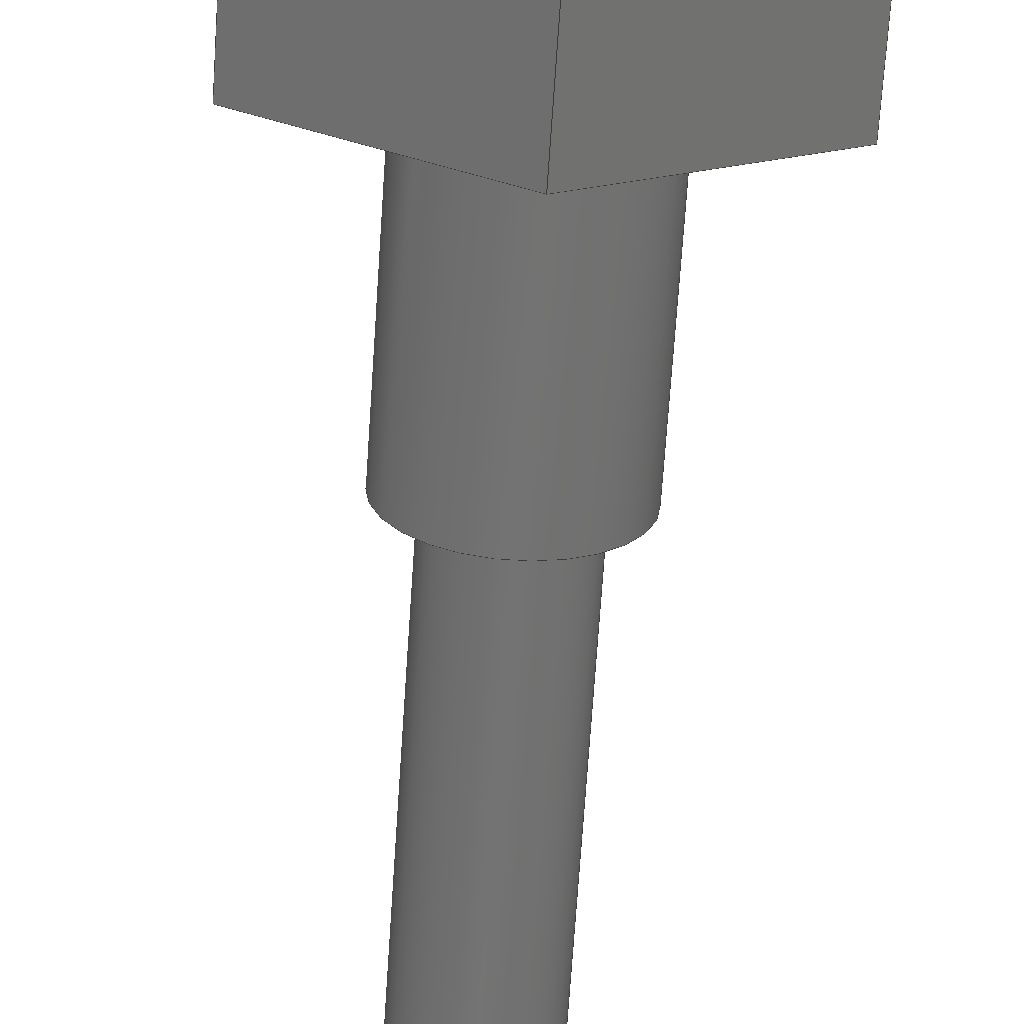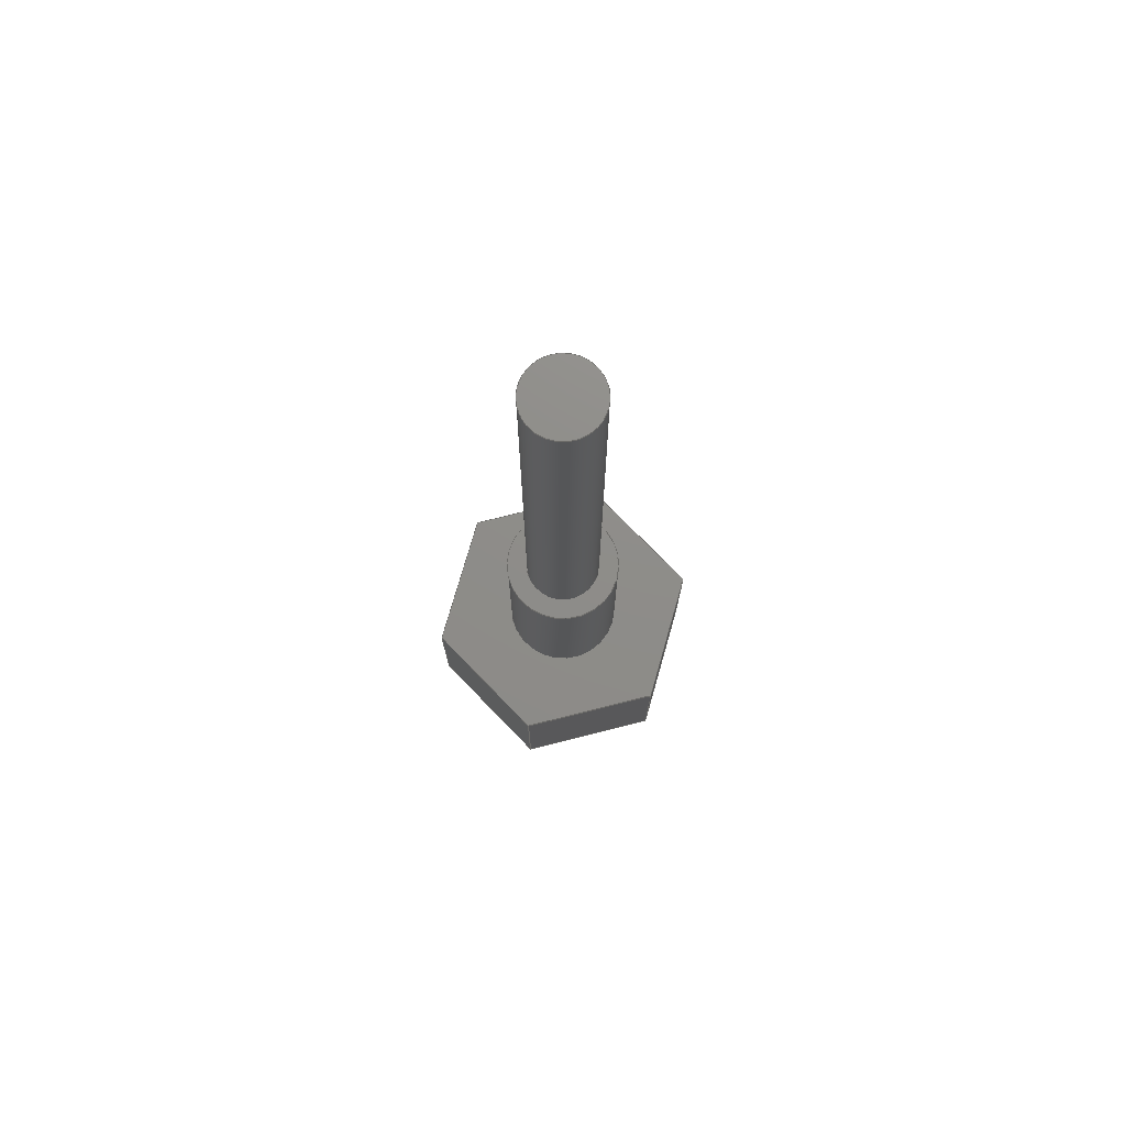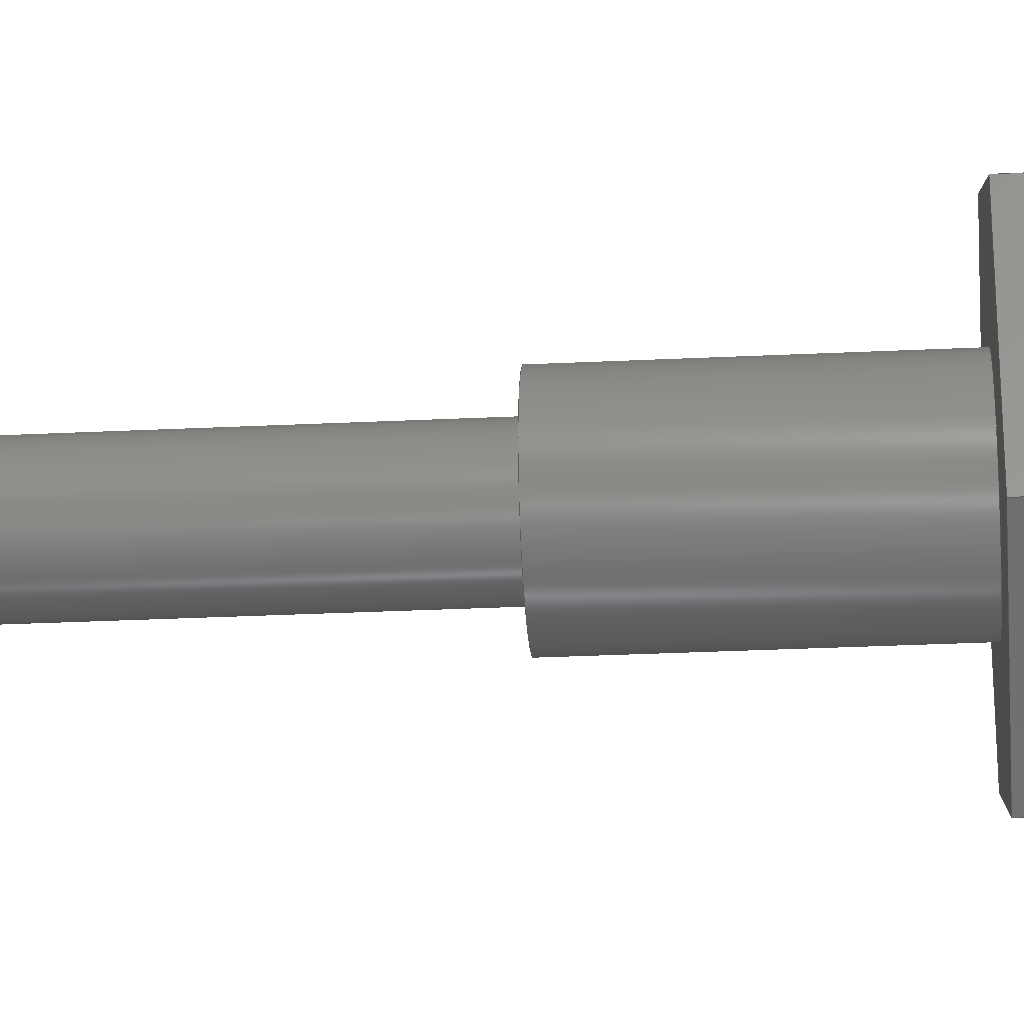
<metadata>
{"format":"step","ext":"step","renderer":"f3d","projection":"perspective","resolution":1024,"background":"white","views":[{"elev":-65.1,"azim":-3.7,"up":"+Z"},{"elev":74.3,"azim":-164.1,"up":"+Y"},{"elev":-29.5,"azim":-85.9,"up":"+Z"}]}
</metadata>
<code>
ISO-10303-21;
DATA;
#1=MECHANICAL_DESIGN_GEOMETRIC_PRESENTATION_REPRESENTATION('',(#4),#375);
#2=SHAPE_REPRESENTATION_RELATIONSHIP('SRR','None',#382,#3);
#3=ADVANCED_BREP_SHAPE_REPRESENTATION('',(#5),#374);
#4=STYLED_ITEM('',(#391),#5);
#5=MANIFOLD_SOLID_BREP('Body1',#215);
#6=FACE_BOUND('',#40,.T.);
#7=FACE_BOUND('',#48,.T.);
#8=FACE_BOUND('',#50,.T.);
#9=PLANE('',#232);
#10=PLANE('',#236);
#11=PLANE('',#240);
#12=PLANE('',#241);
#13=PLANE('',#242);
#14=PLANE('',#243);
#15=PLANE('',#244);
#16=PLANE('',#245);
#17=PLANE('',#246);
#18=PLANE('',#247);
#19=PLANE('',#248);
#20=FACE_OUTER_BOUND('',#34,.T.);
#21=FACE_OUTER_BOUND('',#35,.T.);
#22=FACE_OUTER_BOUND('',#36,.T.);
#23=FACE_OUTER_BOUND('',#37,.T.);
#24=FACE_OUTER_BOUND('',#38,.T.);
#25=FACE_OUTER_BOUND('',#39,.T.);
#26=FACE_OUTER_BOUND('',#41,.T.);
#27=FACE_OUTER_BOUND('',#42,.T.);
#28=FACE_OUTER_BOUND('',#43,.T.);
#29=FACE_OUTER_BOUND('',#44,.T.);
#30=FACE_OUTER_BOUND('',#45,.T.);
#31=FACE_OUTER_BOUND('',#46,.T.);
#32=FACE_OUTER_BOUND('',#47,.T.);
#33=FACE_OUTER_BOUND('',#49,.T.);
#34=EDGE_LOOP('',(#144,#145,#146,#147));
#35=EDGE_LOOP('',(#148));
#36=EDGE_LOOP('',(#149,#150,#151,#152));
#37=EDGE_LOOP('',(#153));
#38=EDGE_LOOP('',(#154,#155,#156,#157));
#39=EDGE_LOOP('',(#158));
#40=EDGE_LOOP('',(#159));
#41=EDGE_LOOP('',(#160,#161,#162,#163));
#42=EDGE_LOOP('',(#164,#165,#166,#167));
#43=EDGE_LOOP('',(#168,#169,#170,#171));
#44=EDGE_LOOP('',(#172,#173,#174,#175));
#45=EDGE_LOOP('',(#176,#177,#178,#179));
#46=EDGE_LOOP('',(#180,#181,#182,#183));
#47=EDGE_LOOP('',(#184,#185,#186,#187,#188,#189));
#48=EDGE_LOOP('',(#190));
#49=EDGE_LOOP('',(#191,#192,#193,#194,#195,#196));
#50=EDGE_LOOP('',(#197));
#51=LINE('',#317,#72);
#52=LINE('',#324,#73);
#53=LINE('',#331,#74);
#54=LINE('',#337,#75);
#55=LINE('',#339,#76);
#56=LINE('',#341,#77);
#57=LINE('',#342,#78);
#58=LINE('',#345,#79);
#59=LINE('',#347,#80);
#60=LINE('',#348,#81);
#61=LINE('',#351,#82);
#62=LINE('',#353,#83);
#63=LINE('',#354,#84);
#64=LINE('',#357,#85);
#65=LINE('',#359,#86);
#66=LINE('',#360,#87);
#67=LINE('',#363,#88);
#68=LINE('',#365,#89);
#69=LINE('',#366,#90);
#70=LINE('',#368,#91);
#71=LINE('',#369,#92);
#72=VECTOR('',#255,0.134);
#73=VECTOR('',#264,0.134);
#74=VECTOR('',#273,0.2065);
#75=VECTOR('',#280,1);
#76=VECTOR('',#281,1);
#77=VECTOR('',#282,1);
#78=VECTOR('',#283,1);
#79=VECTOR('',#286,1);
#80=VECTOR('',#287,1);
#81=VECTOR('',#288,1);
#82=VECTOR('',#291,1);
#83=VECTOR('',#292,1);
#84=VECTOR('',#293,1);
#85=VECTOR('',#296,1);
#86=VECTOR('',#297,1);
#87=VECTOR('',#298,1);
#88=VECTOR('',#301,1);
#89=VECTOR('',#302,1);
#90=VECTOR('',#303,1);
#91=VECTOR('',#306,1);
#92=VECTOR('',#307,1);
#93=CIRCLE('',#230,0.134);
#94=CIRCLE('',#231,0.134);
#95=CIRCLE('',#234,0.134);
#96=CIRCLE('',#235,0.134);
#97=CIRCLE('',#238,0.2065);
#98=CIRCLE('',#239,0.2065);
#99=VERTEX_POINT('',#314);
#100=VERTEX_POINT('',#316);
#101=VERTEX_POINT('',#321);
#102=VERTEX_POINT('',#323);
#103=VERTEX_POINT('',#328);
#104=VERTEX_POINT('',#330);
#105=VERTEX_POINT('',#335);
#106=VERTEX_POINT('',#336);
#107=VERTEX_POINT('',#338);
#108=VERTEX_POINT('',#340);
#109=VERTEX_POINT('',#344);
#110=VERTEX_POINT('',#346);
#111=VERTEX_POINT('',#350);
#112=VERTEX_POINT('',#352);
#113=VERTEX_POINT('',#356);
#114=VERTEX_POINT('',#358);
#115=VERTEX_POINT('',#362);
#116=VERTEX_POINT('',#364);
#117=EDGE_CURVE('',#99,#99,#93,.T.);
#118=EDGE_CURVE('',#99,#100,#51,.T.);
#119=EDGE_CURVE('',#100,#100,#94,.T.);
#120=EDGE_CURVE('',#101,#101,#95,.T.);
#121=EDGE_CURVE('',#101,#102,#52,.T.);
#122=EDGE_CURVE('',#102,#102,#96,.T.);
#123=EDGE_CURVE('',#103,#103,#97,.T.);
#124=EDGE_CURVE('',#103,#104,#53,.T.);
#125=EDGE_CURVE('',#104,#104,#98,.T.);
#126=EDGE_CURVE('',#105,#106,#54,.T.);
#127=EDGE_CURVE('',#106,#107,#55,.T.);
#128=EDGE_CURVE('',#108,#107,#56,.T.);
#129=EDGE_CURVE('',#105,#108,#57,.T.);
#130=EDGE_CURVE('',#109,#105,#58,.T.);
#131=EDGE_CURVE('',#110,#108,#59,.T.);
#132=EDGE_CURVE('',#109,#110,#60,.T.);
#133=EDGE_CURVE('',#111,#109,#61,.T.);
#134=EDGE_CURVE('',#112,#110,#62,.T.);
#135=EDGE_CURVE('',#111,#112,#63,.T.);
#136=EDGE_CURVE('',#113,#111,#64,.T.);
#137=EDGE_CURVE('',#114,#112,#65,.T.);
#138=EDGE_CURVE('',#113,#114,#66,.T.);
#139=EDGE_CURVE('',#115,#113,#67,.T.);
#140=EDGE_CURVE('',#116,#114,#68,.T.);
#141=EDGE_CURVE('',#115,#116,#69,.T.);
#142=EDGE_CURVE('',#106,#115,#70,.T.);
#143=EDGE_CURVE('',#107,#116,#71,.T.);
#144=ORIENTED_EDGE('',*,*,#117,.F.);
#145=ORIENTED_EDGE('',*,*,#118,.T.);
#146=ORIENTED_EDGE('',*,*,#119,.F.);
#147=ORIENTED_EDGE('',*,*,#118,.F.);
#148=ORIENTED_EDGE('',*,*,#117,.T.);
#149=ORIENTED_EDGE('',*,*,#120,.F.);
#150=ORIENTED_EDGE('',*,*,#121,.T.);
#151=ORIENTED_EDGE('',*,*,#122,.F.);
#152=ORIENTED_EDGE('',*,*,#121,.F.);
#153=ORIENTED_EDGE('',*,*,#120,.T.);
#154=ORIENTED_EDGE('',*,*,#123,.F.);
#155=ORIENTED_EDGE('',*,*,#124,.T.);
#156=ORIENTED_EDGE('',*,*,#125,.F.);
#157=ORIENTED_EDGE('',*,*,#124,.F.);
#158=ORIENTED_EDGE('',*,*,#123,.T.);
#159=ORIENTED_EDGE('',*,*,#122,.T.);
#160=ORIENTED_EDGE('',*,*,#126,.T.);
#161=ORIENTED_EDGE('',*,*,#127,.T.);
#162=ORIENTED_EDGE('',*,*,#128,.F.);
#163=ORIENTED_EDGE('',*,*,#129,.F.);
#164=ORIENTED_EDGE('',*,*,#130,.T.);
#165=ORIENTED_EDGE('',*,*,#129,.T.);
#166=ORIENTED_EDGE('',*,*,#131,.F.);
#167=ORIENTED_EDGE('',*,*,#132,.F.);
#168=ORIENTED_EDGE('',*,*,#133,.T.);
#169=ORIENTED_EDGE('',*,*,#132,.T.);
#170=ORIENTED_EDGE('',*,*,#134,.F.);
#171=ORIENTED_EDGE('',*,*,#135,.F.);
#172=ORIENTED_EDGE('',*,*,#136,.T.);
#173=ORIENTED_EDGE('',*,*,#135,.T.);
#174=ORIENTED_EDGE('',*,*,#137,.F.);
#175=ORIENTED_EDGE('',*,*,#138,.F.);
#176=ORIENTED_EDGE('',*,*,#139,.T.);
#177=ORIENTED_EDGE('',*,*,#138,.T.);
#178=ORIENTED_EDGE('',*,*,#140,.F.);
#179=ORIENTED_EDGE('',*,*,#141,.F.);
#180=ORIENTED_EDGE('',*,*,#142,.T.);
#181=ORIENTED_EDGE('',*,*,#141,.T.);
#182=ORIENTED_EDGE('',*,*,#143,.F.);
#183=ORIENTED_EDGE('',*,*,#127,.F.);
#184=ORIENTED_EDGE('',*,*,#143,.T.);
#185=ORIENTED_EDGE('',*,*,#140,.T.);
#186=ORIENTED_EDGE('',*,*,#137,.T.);
#187=ORIENTED_EDGE('',*,*,#134,.T.);
#188=ORIENTED_EDGE('',*,*,#131,.T.);
#189=ORIENTED_EDGE('',*,*,#128,.T.);
#190=ORIENTED_EDGE('',*,*,#125,.T.);
#191=ORIENTED_EDGE('',*,*,#142,.F.);
#192=ORIENTED_EDGE('',*,*,#126,.F.);
#193=ORIENTED_EDGE('',*,*,#130,.F.);
#194=ORIENTED_EDGE('',*,*,#133,.F.);
#195=ORIENTED_EDGE('',*,*,#136,.F.);
#196=ORIENTED_EDGE('',*,*,#139,.F.);
#197=ORIENTED_EDGE('',*,*,#119,.T.);
#198=CYLINDRICAL_SURFACE('',#229,0.134);
#199=CYLINDRICAL_SURFACE('',#233,0.134);
#200=CYLINDRICAL_SURFACE('',#237,0.2065);
#201=ADVANCED_FACE('',(#20),#198,.T.);
#202=ADVANCED_FACE('',(#21),#9,.T.);
#203=ADVANCED_FACE('',(#22),#199,.T.);
#204=ADVANCED_FACE('',(#23),#10,.T.);
#205=ADVANCED_FACE('',(#24),#200,.T.);
#206=ADVANCED_FACE('',(#25,#6),#11,.T.);
#207=ADVANCED_FACE('',(#26),#12,.T.);
#208=ADVANCED_FACE('',(#27),#13,.T.);
#209=ADVANCED_FACE('',(#28),#14,.T.);
#210=ADVANCED_FACE('',(#29),#15,.T.);
#211=ADVANCED_FACE('',(#30),#16,.T.);
#212=ADVANCED_FACE('',(#31),#17,.T.);
#213=ADVANCED_FACE('',(#32,#7),#18,.T.);
#214=ADVANCED_FACE('',(#33,#8),#19,.F.);
#215=CLOSED_SHELL('',(#201,#202,#203,#204,#205,#206,#207,#208,#209,#210,
#211,#212,#213,#214));
#216=DERIVED_UNIT_ELEMENT(#218,1);
#217=DERIVED_UNIT_ELEMENT(#377,3);
#218=(
MASS_UNIT()
NAMED_UNIT(*)
SI_UNIT(.KILO.,.GRAM.)
);
#219=DERIVED_UNIT((#216,#217));
#220=MEASURE_REPRESENTATION_ITEM('density measure',
POSITIVE_RATIO_MEASURE(7850),#219);
#221=PROPERTY_DEFINITION_REPRESENTATION(#226,#223);
#222=PROPERTY_DEFINITION_REPRESENTATION(#227,#224);
#223=REPRESENTATION('material name',(#225),#374);
#224=REPRESENTATION('density',(#220),#374);
#225=DESCRIPTIVE_REPRESENTATION_ITEM('Steel','Steel');
#226=PROPERTY_DEFINITION('material property','material name',#384);
#227=PROPERTY_DEFINITION('material property','density of part',#384);
#228=AXIS2_PLACEMENT_3D('placement',#312,#249,#250);
#229=AXIS2_PLACEMENT_3D('',#313,#251,#252);
#230=AXIS2_PLACEMENT_3D('',#315,#253,#254);
#231=AXIS2_PLACEMENT_3D('',#318,#256,#257);
#232=AXIS2_PLACEMENT_3D('',#319,#258,#259);
#233=AXIS2_PLACEMENT_3D('',#320,#260,#261);
#234=AXIS2_PLACEMENT_3D('',#322,#262,#263);
#235=AXIS2_PLACEMENT_3D('',#325,#265,#266);
#236=AXIS2_PLACEMENT_3D('',#326,#267,#268);
#237=AXIS2_PLACEMENT_3D('',#327,#269,#270);
#238=AXIS2_PLACEMENT_3D('',#329,#271,#272);
#239=AXIS2_PLACEMENT_3D('',#332,#274,#275);
#240=AXIS2_PLACEMENT_3D('',#333,#276,#277);
#241=AXIS2_PLACEMENT_3D('',#334,#278,#279);
#242=AXIS2_PLACEMENT_3D('',#343,#284,#285);
#243=AXIS2_PLACEMENT_3D('',#349,#289,#290);
#244=AXIS2_PLACEMENT_3D('',#355,#294,#295);
#245=AXIS2_PLACEMENT_3D('',#361,#299,#300);
#246=AXIS2_PLACEMENT_3D('',#367,#304,#305);
#247=AXIS2_PLACEMENT_3D('',#370,#308,#309);
#248=AXIS2_PLACEMENT_3D('',#371,#310,#311);
#249=DIRECTION('axis',(0,0,1));
#250=DIRECTION('refdir',(1,0,0));
#251=DIRECTION('center_axis',(0,-1,0));
#252=DIRECTION('ref_axis',(1,0,0));
#253=DIRECTION('center_axis',(0,-1,0));
#254=DIRECTION('ref_axis',(1,0,0));
#255=DIRECTION('',(0,1,0));
#256=DIRECTION('center_axis',(0,1,0));
#257=DIRECTION('ref_axis',(1,0,0));
#258=DIRECTION('center_axis',(0,-1,0));
#259=DIRECTION('ref_axis',(1,0,0));
#260=DIRECTION('center_axis',(0,1,0));
#261=DIRECTION('ref_axis',(-1,0,0));
#262=DIRECTION('center_axis',(0,1,0));
#263=DIRECTION('ref_axis',(-1,0,0));
#264=DIRECTION('',(0,-1,0));
#265=DIRECTION('center_axis',(0,-1,0));
#266=DIRECTION('ref_axis',(-1,0,0));
#267=DIRECTION('center_axis',(0,1,0));
#268=DIRECTION('ref_axis',(-1,0,0));
#269=DIRECTION('center_axis',(0,1,0));
#270=DIRECTION('ref_axis',(-1,0,0));
#271=DIRECTION('center_axis',(0,1,0));
#272=DIRECTION('ref_axis',(-1,0,0));
#273=DIRECTION('',(0,-1,0));
#274=DIRECTION('center_axis',(0,-1,0));
#275=DIRECTION('ref_axis',(-1,0,0));
#276=DIRECTION('center_axis',(0,1,0));
#277=DIRECTION('ref_axis',(-1,0,0));
#278=DIRECTION('center_axis',(-1,0,-6.661e-16));
#279=DIRECTION('ref_axis',(-6.661e-16,0,1));
#280=DIRECTION('',(-6.661e-16,0,1));
#281=DIRECTION('',(0,1,0));
#282=DIRECTION('',(-6.661e-16,0,1));
#283=DIRECTION('',(0,1,0));
#284=DIRECTION('center_axis',(-0.5,0,-0.866));
#285=DIRECTION('ref_axis',(-0.866,0,0.5));
#286=DIRECTION('',(-0.866,0,0.5));
#287=DIRECTION('',(-0.866,0,0.5));
#288=DIRECTION('',(0,1,0));
#289=DIRECTION('center_axis',(0.5,0,-0.866));
#290=DIRECTION('ref_axis',(-0.866,0,-0.5));
#291=DIRECTION('',(-0.866,0,-0.5));
#292=DIRECTION('',(-0.866,0,-0.5));
#293=DIRECTION('',(0,1,0));
#294=DIRECTION('center_axis',(1,0,1.11e-16));
#295=DIRECTION('ref_axis',(1.11e-16,0,-1));
#296=DIRECTION('',(1.11e-16,0,-1));
#297=DIRECTION('',(1.11e-16,0,-1));
#298=DIRECTION('',(0,1,0));
#299=DIRECTION('center_axis',(0.5,0,0.866));
#300=DIRECTION('ref_axis',(0.866,0,-0.5));
#301=DIRECTION('',(0.866,0,-0.5));
#302=DIRECTION('',(0.866,0,-0.5));
#303=DIRECTION('',(0,1,0));
#304=DIRECTION('center_axis',(-0.5,0,0.866));
#305=DIRECTION('ref_axis',(0.866,0,0.5));
#306=DIRECTION('',(0.866,0,0.5));
#307=DIRECTION('',(0.866,0,0.5));
#308=DIRECTION('center_axis',(0,1,0));
#309=DIRECTION('ref_axis',(0,0,1));
#310=DIRECTION('center_axis',(0,1,0));
#311=DIRECTION('ref_axis',(1,0,0));
#312=CARTESIAN_POINT('',(0,0,0));
#313=CARTESIAN_POINT('Origin',(0,0,0));
#314=CARTESIAN_POINT('',(-0.134,-0.552,-1.641e-17));
#315=CARTESIAN_POINT('Origin',(0,-0.552,0));
#316=CARTESIAN_POINT('',(-0.134,0,-1.641e-17));
#317=CARTESIAN_POINT('',(-0.134,0,-1.641e-17));
#318=CARTESIAN_POINT('Origin',(0,0,0));
#319=CARTESIAN_POINT('Origin',(0,-0.552,0));
#320=CARTESIAN_POINT('Origin',(0,1.16,0));
#321=CARTESIAN_POINT('',(0.134,2.919,-1.641e-17));
#322=CARTESIAN_POINT('Origin',(0,2.919,0));
#323=CARTESIAN_POINT('',(0.134,1.16,-1.641e-17));
#324=CARTESIAN_POINT('',(0.134,1.16,-1.641e-17));
#325=CARTESIAN_POINT('Origin',(0,1.16,0));
#326=CARTESIAN_POINT('Origin',(0,2.919,0));
#327=CARTESIAN_POINT('Origin',(0,0.509,0));
#328=CARTESIAN_POINT('',(0.2065,1.16,-2.529e-17));
#329=CARTESIAN_POINT('Origin',(0,1.16,0));
#330=CARTESIAN_POINT('',(0.2065,0.509,-2.529e-17));
#331=CARTESIAN_POINT('',(0.2065,0.509,-2.529e-17));
#332=CARTESIAN_POINT('Origin',(0,0.509,0));
#333=CARTESIAN_POINT('Origin',(0,1.16,0));
#334=CARTESIAN_POINT('Origin',(-0.433,0,-0.25));
#335=CARTESIAN_POINT('',(-0.433,0,-0.25));
#336=CARTESIAN_POINT('',(-0.433,0,0.25));
#337=CARTESIAN_POINT('',(-0.433,0,-0.25));
#338=CARTESIAN_POINT('',(-0.433,0.509,0.25));
#339=CARTESIAN_POINT('',(-0.433,0,0.25));
#340=CARTESIAN_POINT('',(-0.433,0.509,-0.25));
#341=CARTESIAN_POINT('',(-0.433,0.509,-0.25));
#342=CARTESIAN_POINT('',(-0.433,0,-0.25));
#343=CARTESIAN_POINT('Origin',(1.665e-16,0,-0.5));
#344=CARTESIAN_POINT('',(1.665e-16,0,-0.5));
#345=CARTESIAN_POINT('',(1.665e-16,0,-0.5));
#346=CARTESIAN_POINT('',(1.665e-16,0.509,-0.5));
#347=CARTESIAN_POINT('',(1.665e-16,0.509,-0.5));
#348=CARTESIAN_POINT('',(1.665e-16,0,-0.5));
#349=CARTESIAN_POINT('Origin',(0.433,0,-0.25));
#350=CARTESIAN_POINT('',(0.433,0,-0.25));
#351=CARTESIAN_POINT('',(0.433,0,-0.25));
#352=CARTESIAN_POINT('',(0.433,0.509,-0.25));
#353=CARTESIAN_POINT('',(0.433,0.509,-0.25));
#354=CARTESIAN_POINT('',(0.433,0,-0.25));
#355=CARTESIAN_POINT('Origin',(0.433,0,0.25));
#356=CARTESIAN_POINT('',(0.433,0,0.25));
#357=CARTESIAN_POINT('',(0.433,0,0.25));
#358=CARTESIAN_POINT('',(0.433,0.509,0.25));
#359=CARTESIAN_POINT('',(0.433,0.509,0.25));
#360=CARTESIAN_POINT('',(0.433,0,0.25));
#361=CARTESIAN_POINT('Origin',(0,0,0.5));
#362=CARTESIAN_POINT('',(0,0,0.5));
#363=CARTESIAN_POINT('',(0,0,0.5));
#364=CARTESIAN_POINT('',(0,0.509,0.5));
#365=CARTESIAN_POINT('',(0,0.509,0.5));
#366=CARTESIAN_POINT('',(0,0,0.5));
#367=CARTESIAN_POINT('Origin',(-0.433,0,0.25));
#368=CARTESIAN_POINT('',(-0.433,0,0.25));
#369=CARTESIAN_POINT('',(-0.433,0.509,0.25));
#370=CARTESIAN_POINT('Origin',(-5.551e-17,0.509,5.551e-17));
#371=CARTESIAN_POINT('Origin',(-5.551e-17,0,5.551e-17));
#372=UNCERTAINTY_MEASURE_WITH_UNIT(LENGTH_MEASURE(0.001),#376,
'DISTANCE_ACCURACY_VALUE',
'Maximum model space distance between geometric entities at asserted c
onnectivities');
#373=UNCERTAINTY_MEASURE_WITH_UNIT(LENGTH_MEASURE(0.001),#376,
'DISTANCE_ACCURACY_VALUE',
'Maximum model space distance between geometric entities at asserted c
onnectivities');
#374=(
GEOMETRIC_REPRESENTATION_CONTEXT(3)
GLOBAL_UNCERTAINTY_ASSIGNED_CONTEXT((#372))
GLOBAL_UNIT_ASSIGNED_CONTEXT((#376,#378,#379))
REPRESENTATION_CONTEXT('','3D')
);
#375=(
GEOMETRIC_REPRESENTATION_CONTEXT(3)
GLOBAL_UNCERTAINTY_ASSIGNED_CONTEXT((#373))
GLOBAL_UNIT_ASSIGNED_CONTEXT((#376,#378,#379))
REPRESENTATION_CONTEXT('','3D')
);
#376=(
LENGTH_UNIT()
NAMED_UNIT(*)
SI_UNIT(.CENTI.,.METRE.)
);
#377=(
LENGTH_UNIT()
NAMED_UNIT(*)
SI_UNIT($,.METRE.)
);
#378=(
NAMED_UNIT(*)
PLANE_ANGLE_UNIT()
SI_UNIT($,.RADIAN.)
);
#379=(
NAMED_UNIT(*)
SI_UNIT($,.STERADIAN.)
SOLID_ANGLE_UNIT()
);
#380=SHAPE_DEFINITION_REPRESENTATION(#381,#382);
#381=PRODUCT_DEFINITION_SHAPE('',$,#384);
#382=SHAPE_REPRESENTATION('',(#228),#374);
#383=PRODUCT_DEFINITION_CONTEXT('part definition',#388,'design');
#384=PRODUCT_DEFINITION('Gray Gear Rod','Gray Gear Rod v1',#385,#383);
#385=PRODUCT_DEFINITION_FORMATION('',$,#390);
#386=PRODUCT_RELATED_PRODUCT_CATEGORY('Gray Gear Rod v1',
'Gray Gear Rod v1',(#390));
#387=APPLICATION_PROTOCOL_DEFINITION('international standard',
'automotive_design',2009,#388);
#388=APPLICATION_CONTEXT(
'Core Data for Automotive Mechanical Design Process');
#389=PRODUCT_CONTEXT('part definition',#388,'mechanical');
#390=PRODUCT('Gray Gear Rod','Gray Gear Rod v1',$,(#389));
#391=PRESENTATION_STYLE_ASSIGNMENT((#392));
#392=SURFACE_STYLE_USAGE(.BOTH.,#393);
#393=SURFACE_SIDE_STYLE('',(#394));
#394=SURFACE_STYLE_FILL_AREA(#395);
#395=FILL_AREA_STYLE('Steel - Satin',(#396));
#396=FILL_AREA_STYLE_COLOUR('Steel - Satin',#397);
#397=COLOUR_RGB('Steel - Satin',0.6275,0.6275,0.6275);
ENDSEC;
END-ISO-10303-21;

</code>
